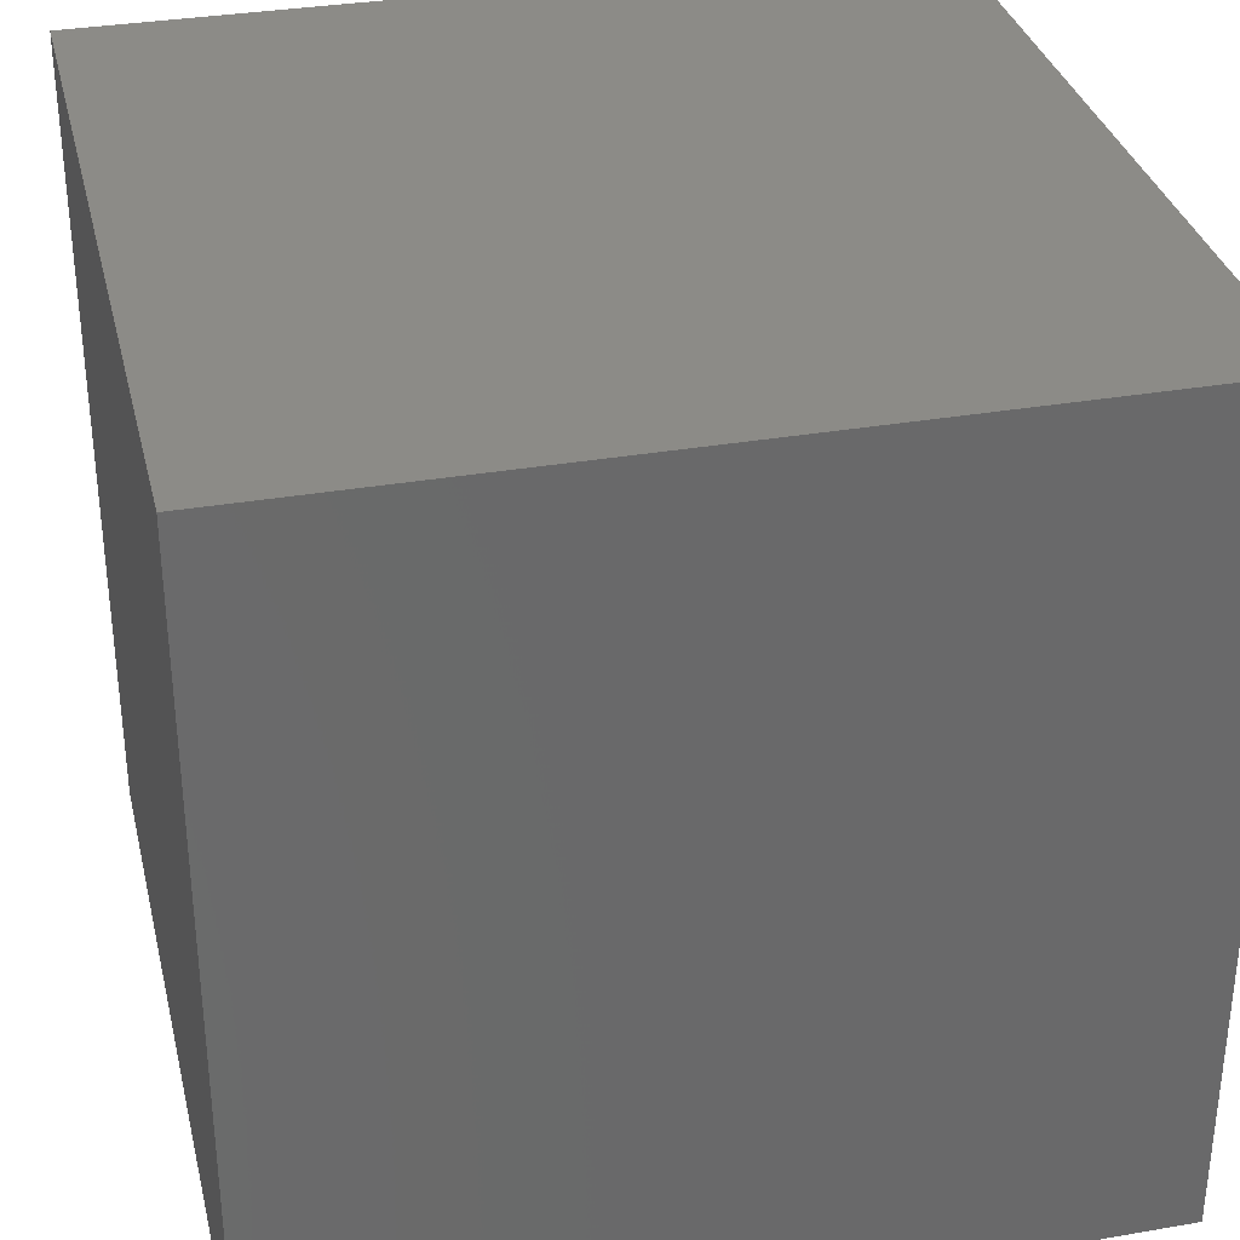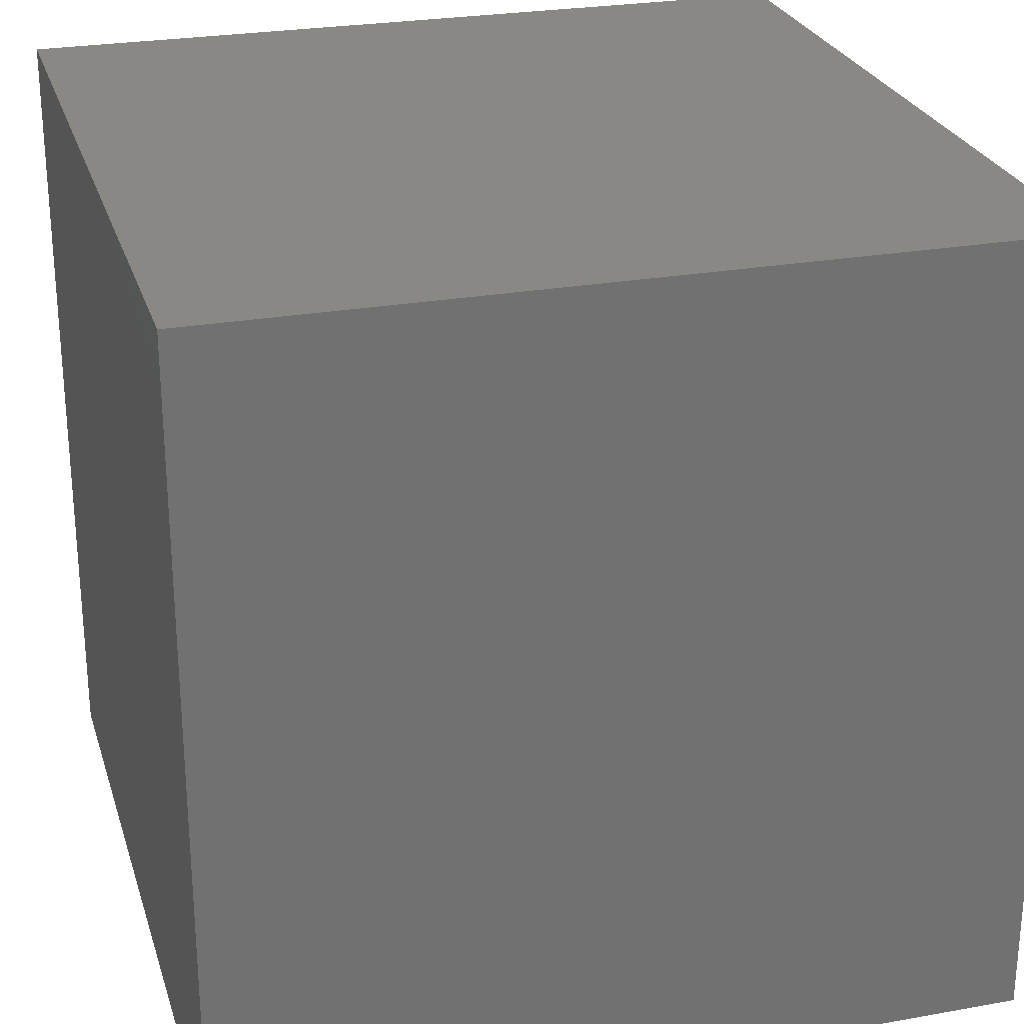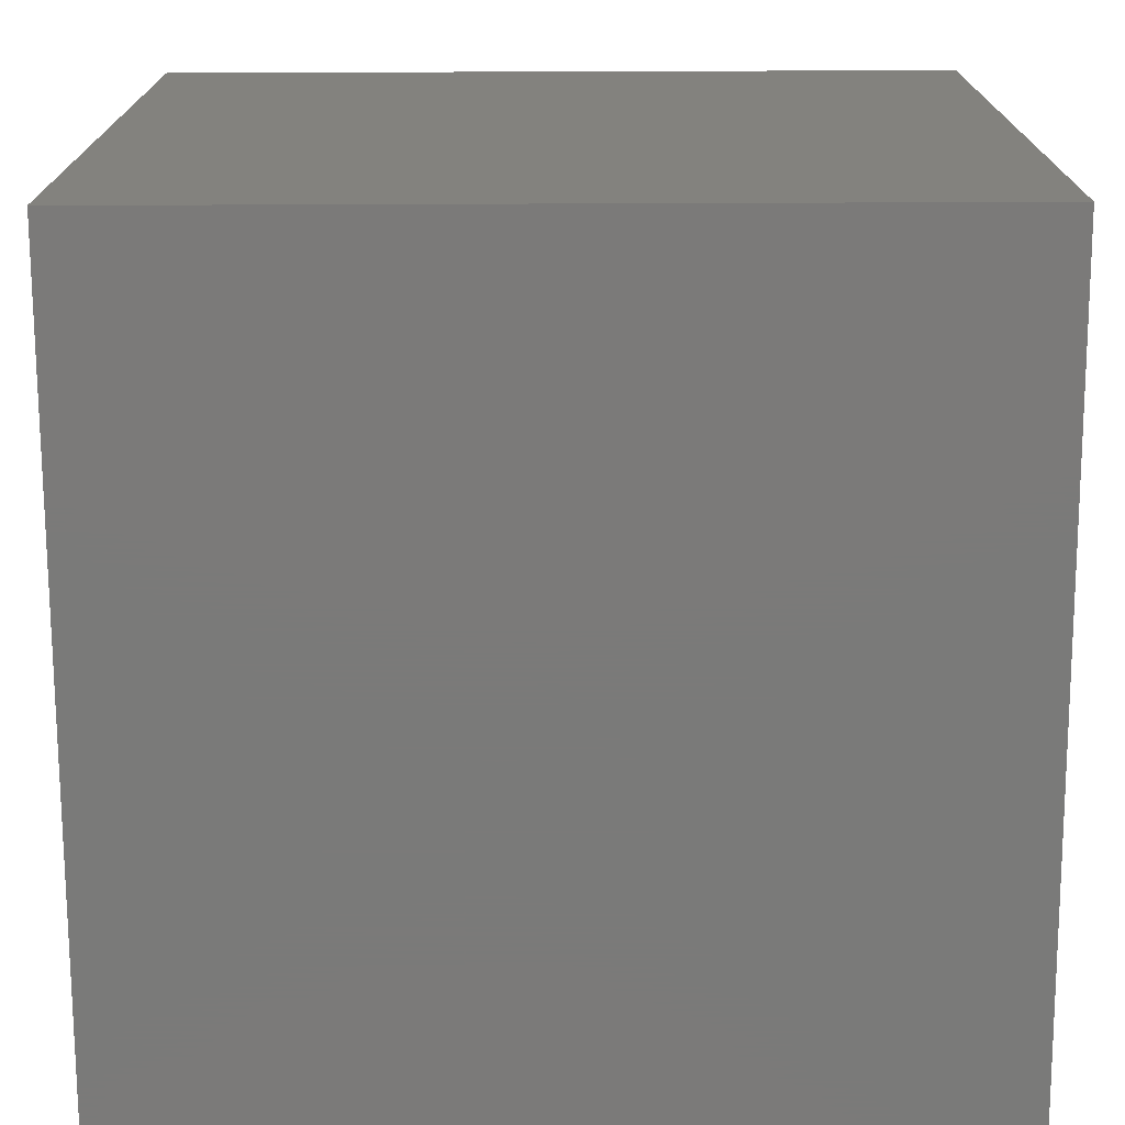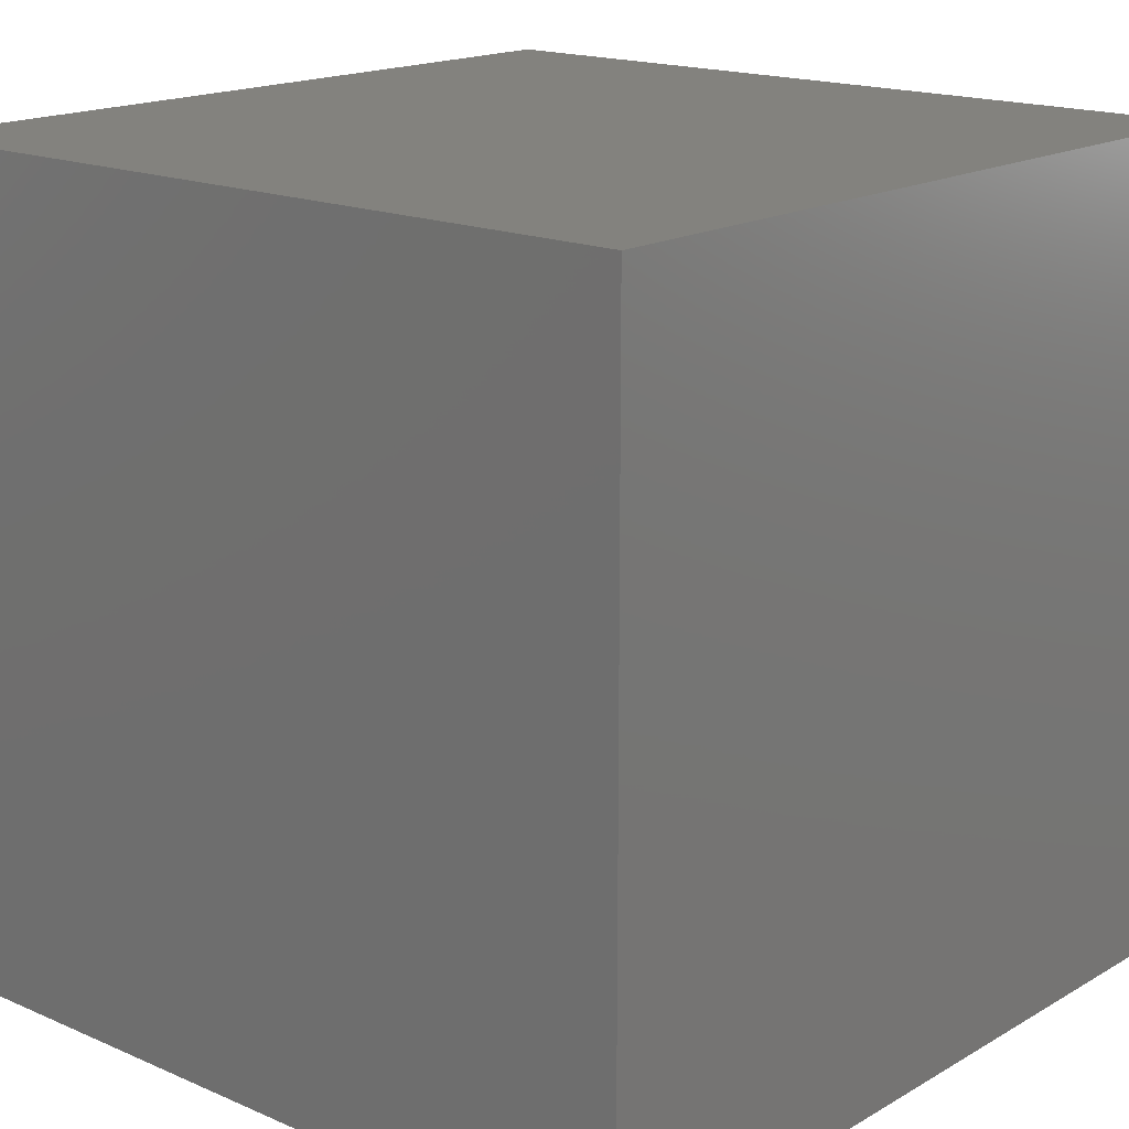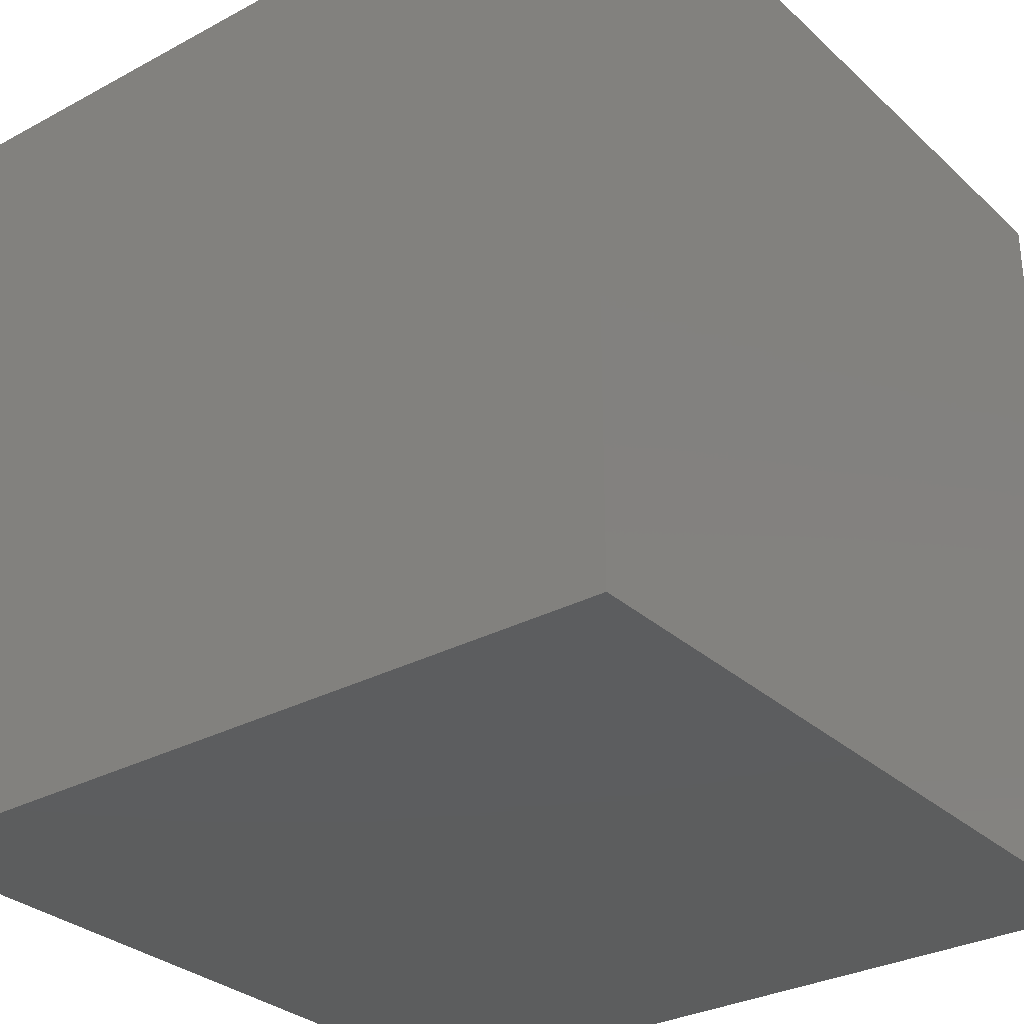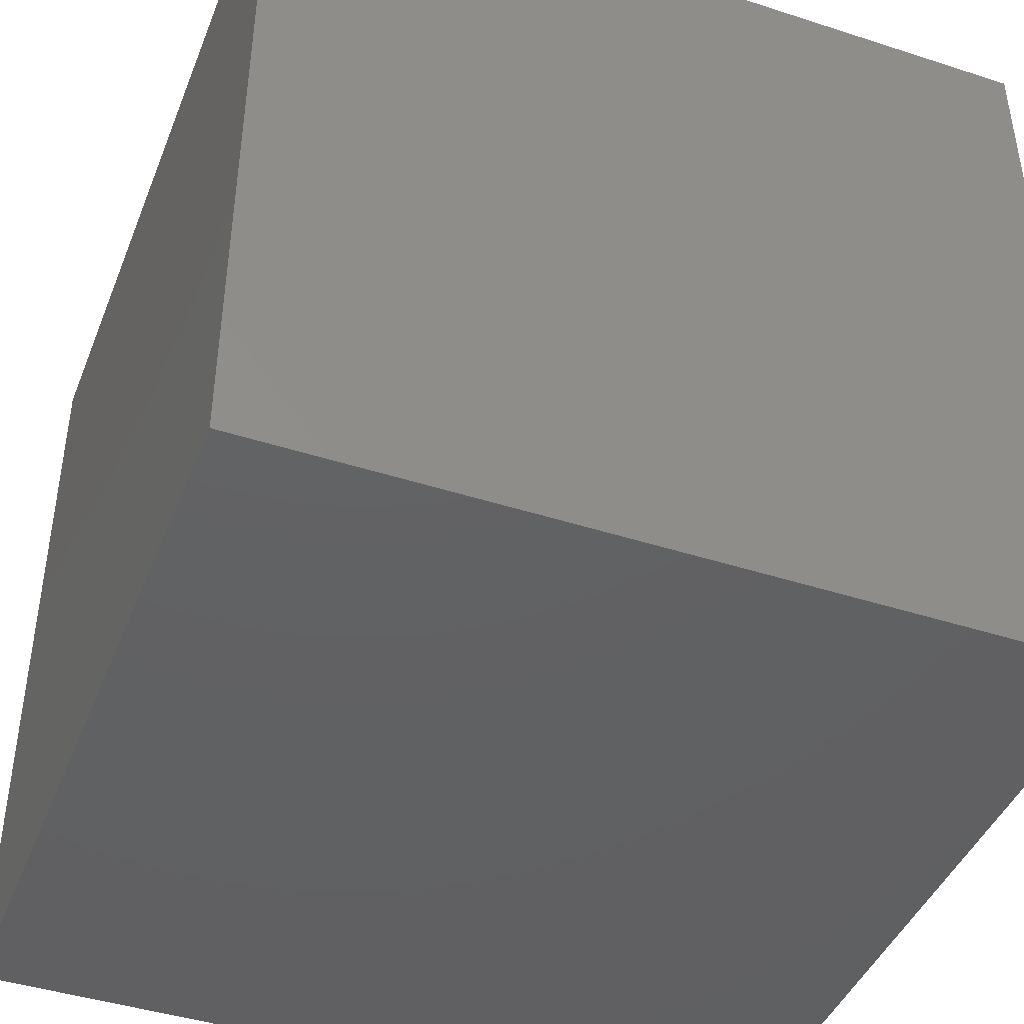
<metadata>
{"format":"stl","ext":"stl","renderer":"f3d","projection":"perspective","resolution":1024,"background":"white","views":[{"elev":33.4,"azim":-13.3,"up":"+Z"},{"elev":26.1,"azim":-105.8,"up":"+Z"},{"elev":-73.4,"azim":-179.8,"up":"+Z"},{"elev":17.0,"azim":131.0,"up":"+Z"},{"elev":-30.5,"azim":127.8,"up":"+Y"},{"elev":-43.4,"azim":-110.9,"up":"+Y"}]}
</metadata>
<code>
# stl→obj: 8 verts, 12 faces
v 5 -3 7
v 4 -3 7
v 5 -4 7
v 4 -4 7
v 5 -4 6
v 4 -4 6
v 5 -3 6
v 4 -3 6
f 1 2 3
f 3 2 4
f 5 6 7
f 7 6 8
f 4 6 3
f 3 6 5
f 2 8 4
f 4 8 6
f 1 7 2
f 2 7 8
f 3 5 1
f 1 5 7

</code>
